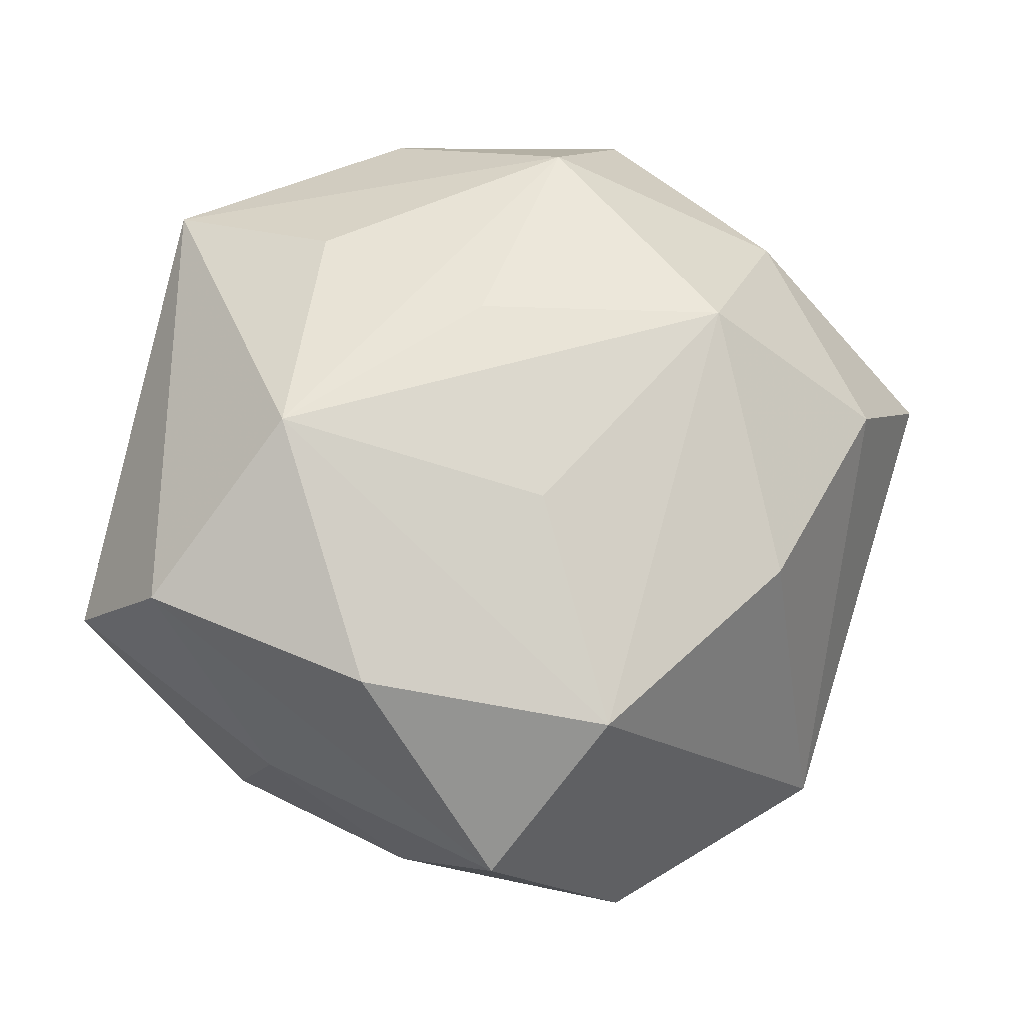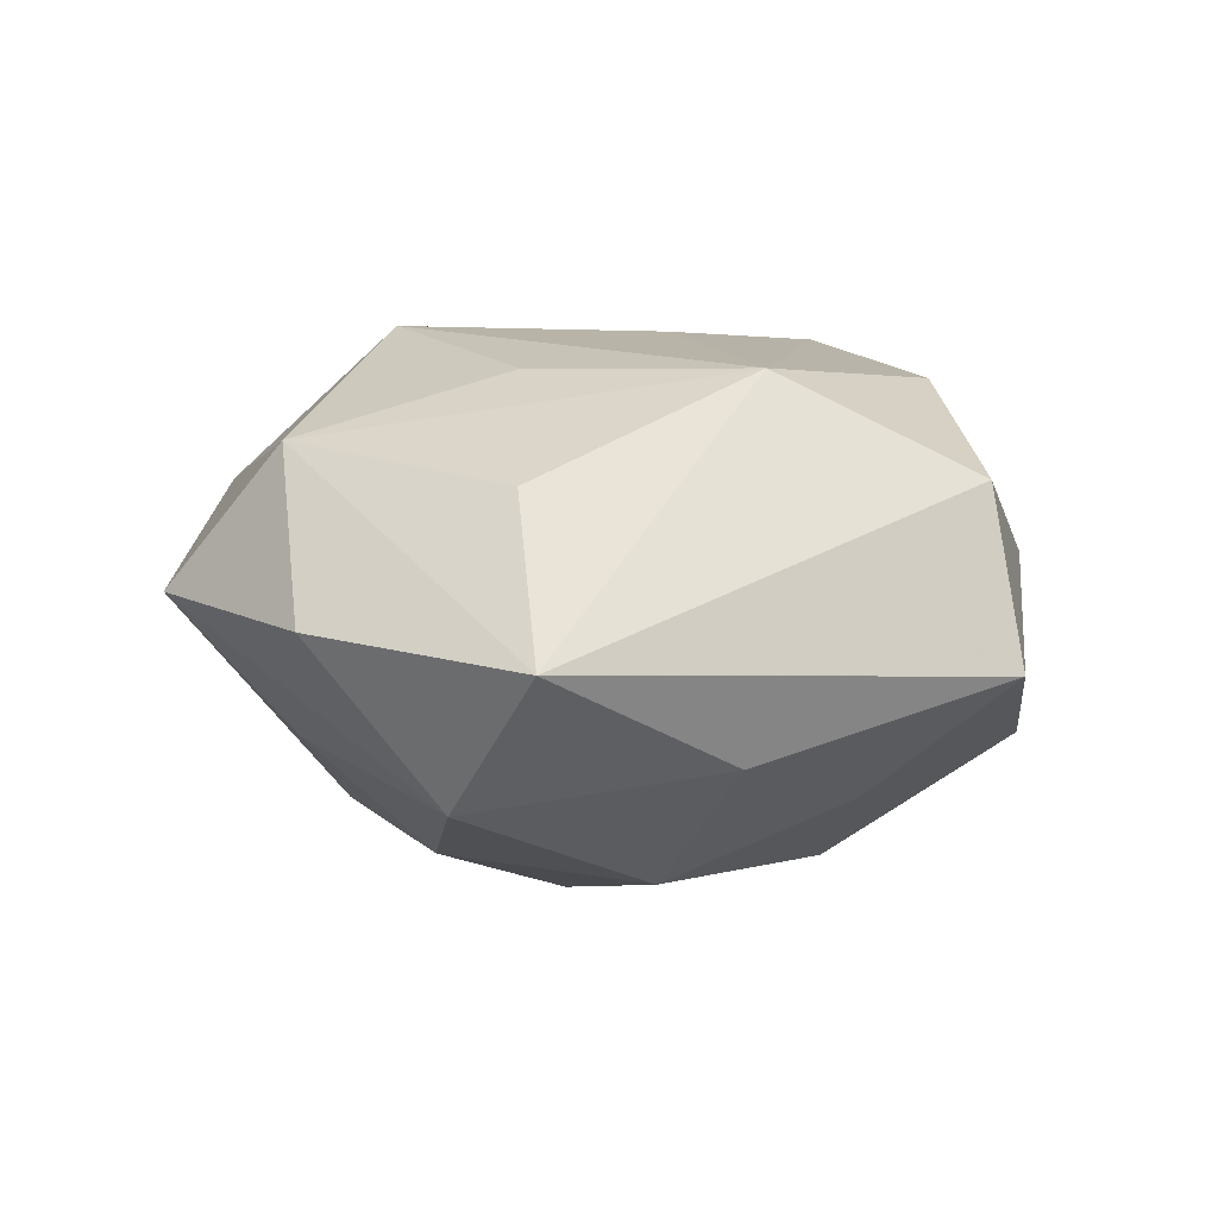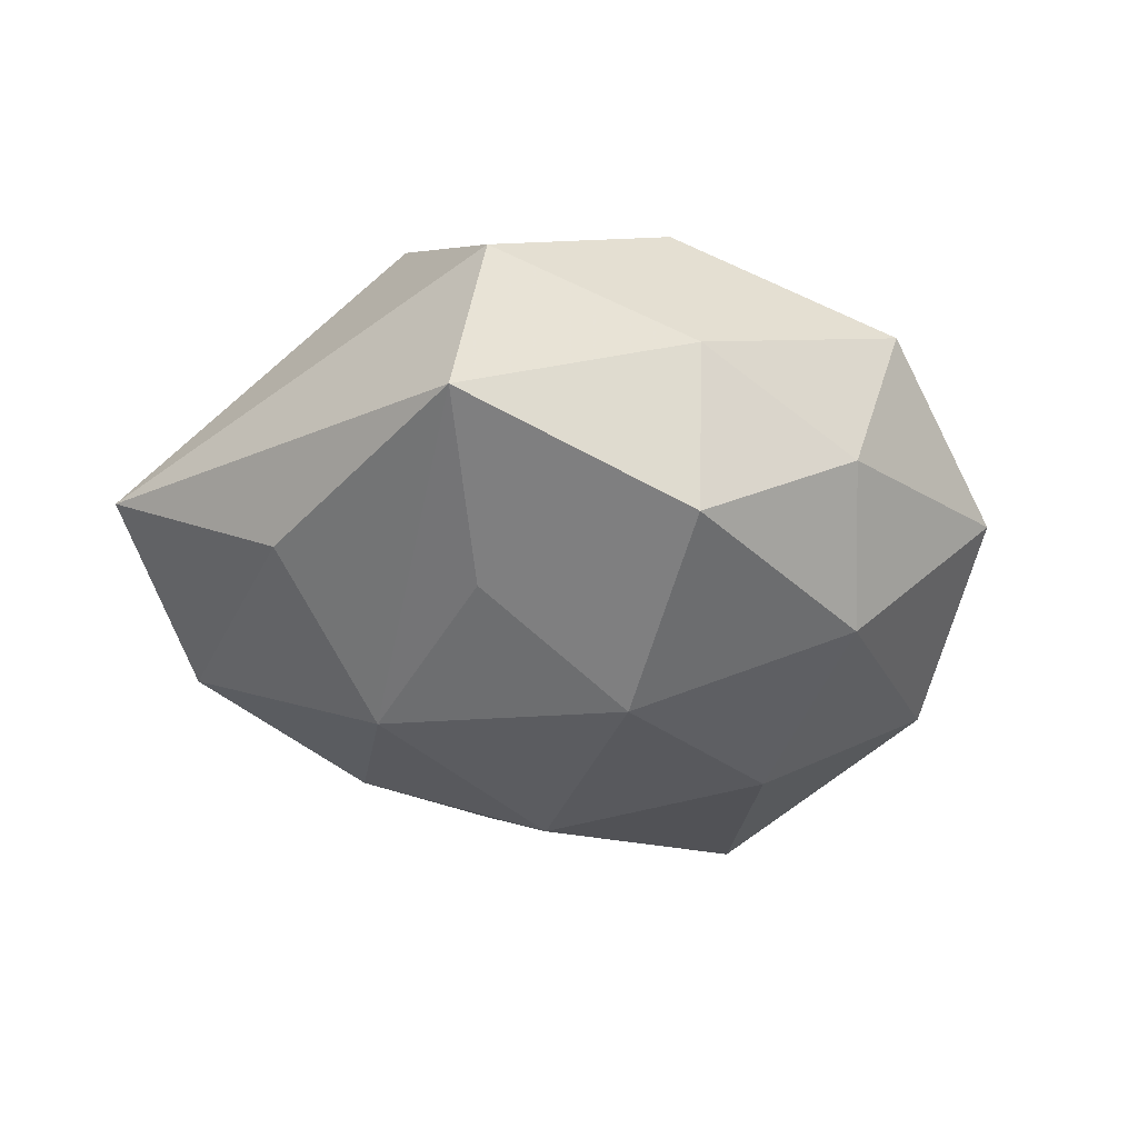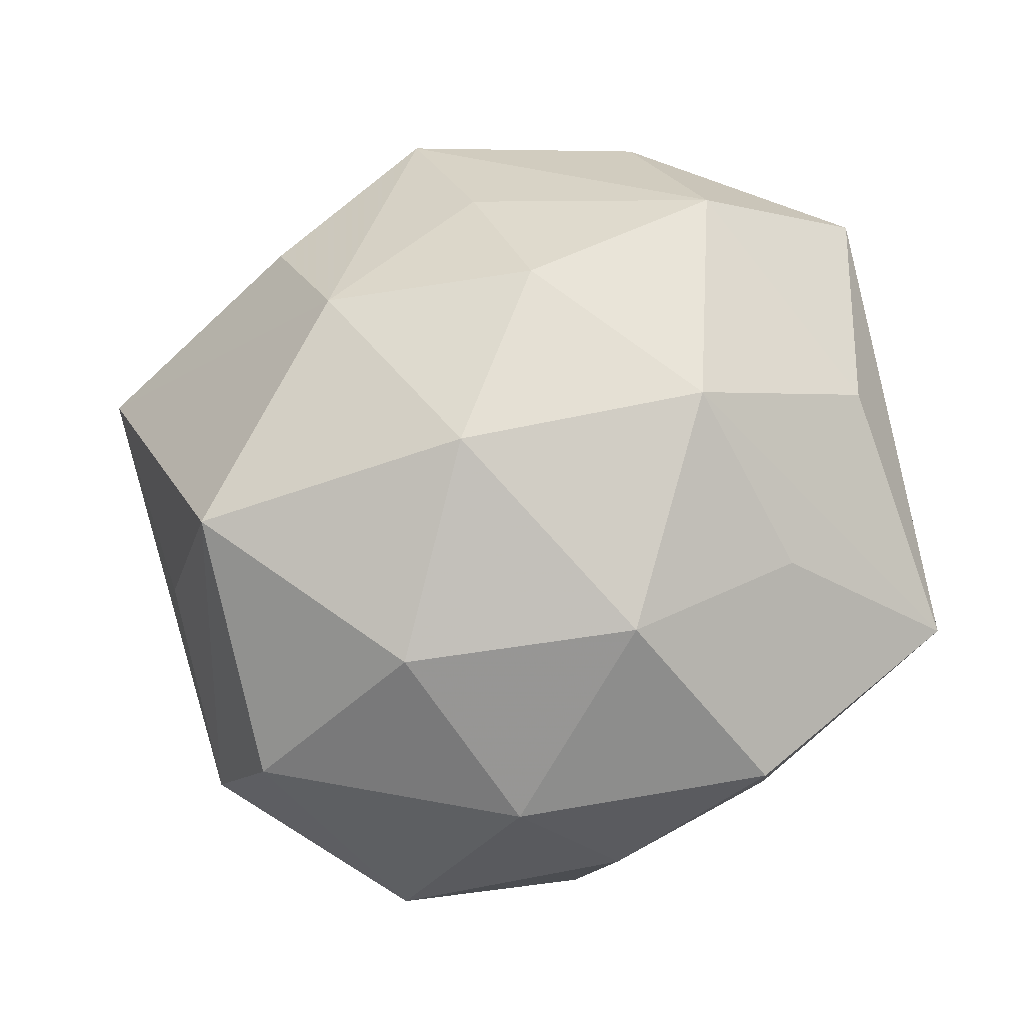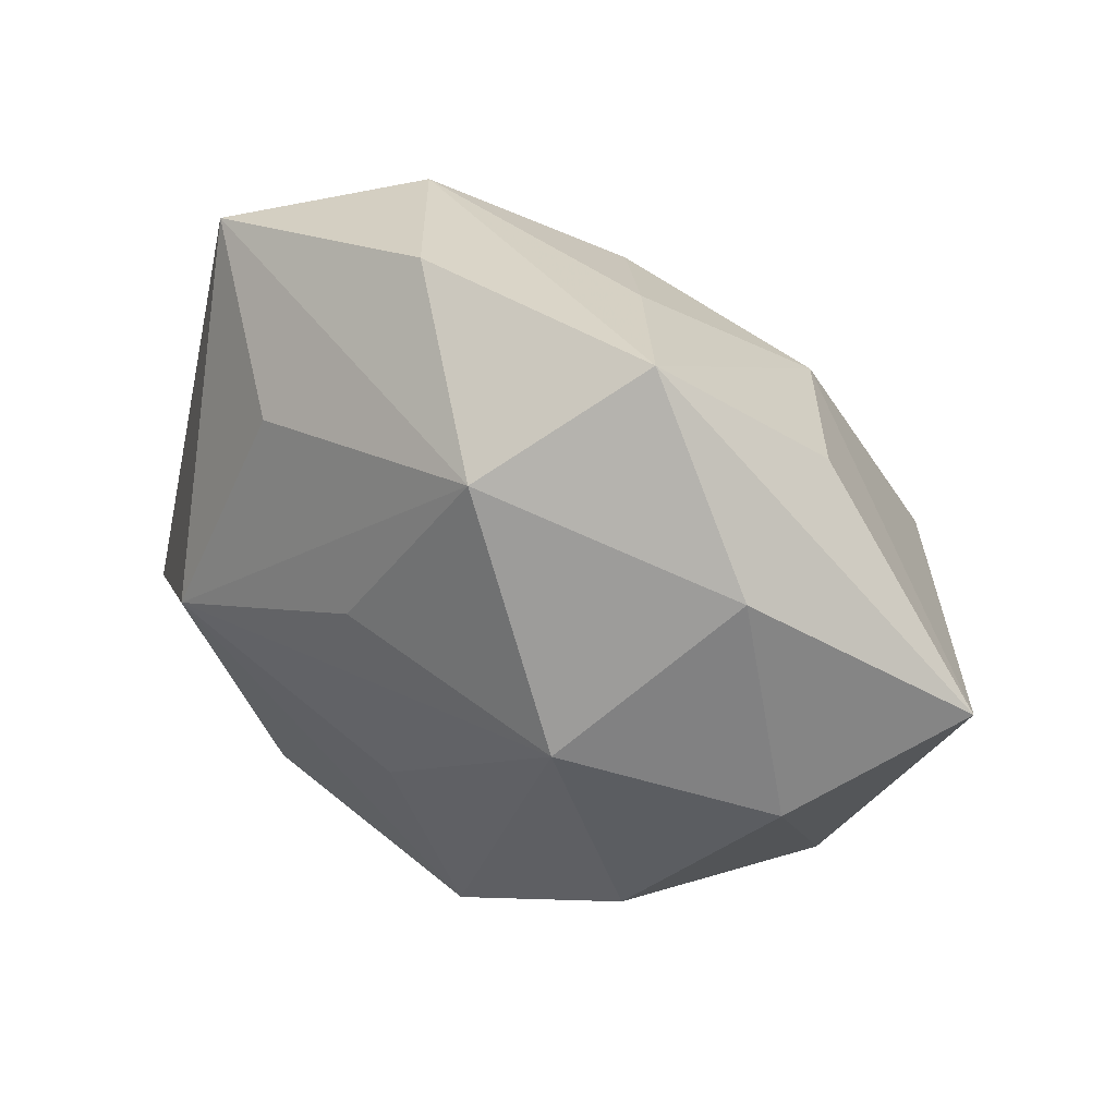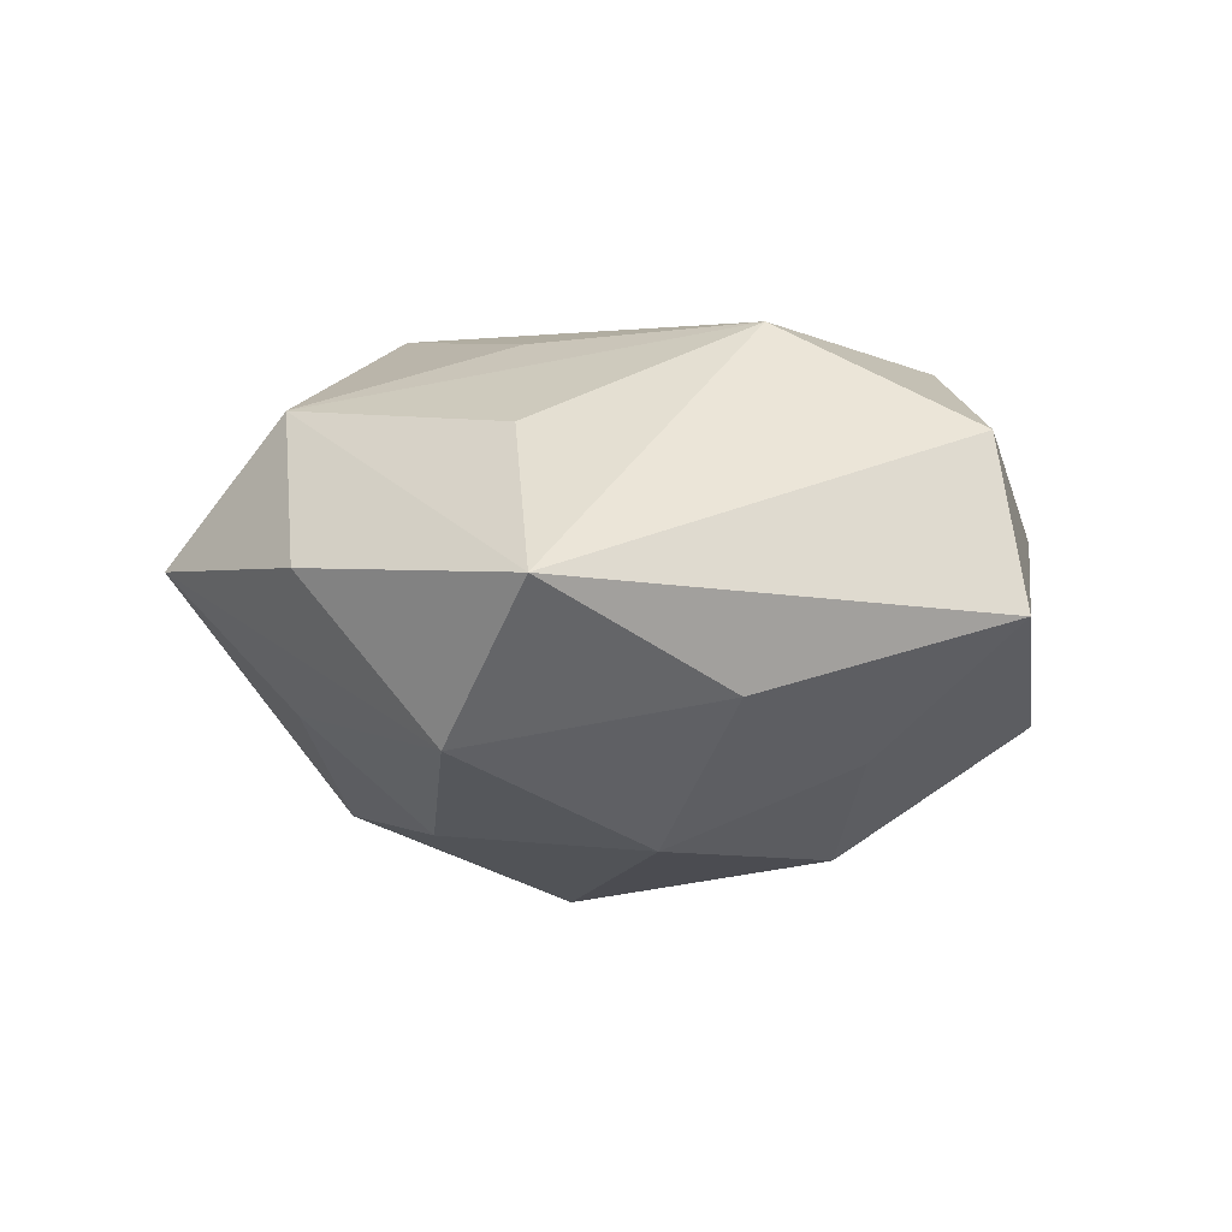
<metadata>
{"format":"obj","ext":"obj","renderer":"f3d","projection":"perspective","resolution":1024,"background":"white","views":[{"elev":-13.0,"azim":-14.0,"up":"+Y"},{"elev":6.0,"azim":-122.9,"up":"+Z"},{"elev":-23.8,"azim":-60.5,"up":"+Z"},{"elev":-7.2,"azim":-173.6,"up":"+Y"},{"elev":56.6,"azim":29.1,"up":"+Y"},{"elev":-4.7,"azim":-121.5,"up":"+Z"}]}
</metadata>
<code>
v -0.0177 -0.01937 0.003349
v 0.005816 -0.01173 -0.01739
v -0.001188 -0.02197 -0.01078
v -0.02 -0.004691 -0.01095
v 0.0174 0.01938 -0.004185
v 0.03121 0.009212 0.001901
v -0.008399 0.02775 0.0001156
v 0.0149 -0.006828 0.0165
v -0.02667 -0.009146 0.008704
v 0.01685 -0.01885 -0.01048
v -0.01415 0.00638 -0.01618
v -0.0144 0.02109 -0.01047
v 0.001801 0.002969 -0.01954
v 0.008208 -0.02806 -0.0009615
v 0.002476 0.02214 -0.007835
v 0.01993 -0.002045 -0.01704
v 0.0178 0.01931 0.007569
v -0.01343 -0.01518 0.01446
v -0.005628 0.01081 0.01519
v 0.02233 -0.0196 0.000248
v 0.01191 0.01379 -0.01391
v -0.02483 0.007502 -0.007495
v -0.001962 -0.002752 0.01744
v -0.007302 -0.02515 -0.001826
v -0.01796 -0.01915 -0.008352
v -0.009627 -0.009657 -0.01681
v 0.02487 -0.005518 -0.004678
v -0.01914 0.001957 0.01531
v 0.0104 0.01077 0.01781
v -0.002456 0.01525 -0.01522
v 0.0009875 0.02387 0.01083
v -0.03027 -0.008829 -0.002649
v 0.02339 0.005587 0.01207
v -0.003313 -0.02674 0.008543
v -0.02434 0.02112 -0.001139
v 0.008051 0.02882 0.00119
v -0.01535 0.01688 0.008581
v 0.002555 -0.01779 0.01687
f 20 38 14
f 33 20 6
f 6 17 33
f 11 30 13
f 16 2 13
f 12 35 7
f 12 30 11
f 11 22 12
f 12 22 35
f 30 12 15
f 16 13 21
f 21 13 30
f 21 6 16
f 5 6 21
f 30 15 21
f 24 1 25
f 14 24 3
f 3 24 25
f 16 20 10
f 10 2 16
f 10 20 14
f 14 3 10
f 10 3 2
f 11 13 26
f 26 13 2
f 26 3 25
f 2 3 26
f 36 6 5
f 17 6 36
f 36 12 7
f 36 15 12
f 5 21 36
f 36 21 15
f 28 35 9
f 7 35 31
f 31 36 7
f 31 28 19
f 17 36 31
f 29 31 19
f 19 28 29
f 33 17 29
f 17 31 29
f 11 26 4
f 9 35 32
f 35 22 32
f 32 1 9
f 25 1 32
f 32 26 25
f 32 4 26
f 32 22 11
f 11 4 32
f 27 20 16
f 16 6 27
f 27 6 20
f 1 24 34
f 9 1 34
f 14 38 34
f 34 24 14
f 35 28 37
f 37 31 35
f 28 31 37
f 33 29 8
f 8 29 38
f 8 20 33
f 38 20 8
f 23 28 38
f 38 29 23
f 23 29 28
f 9 34 18
f 18 34 38
f 18 28 9
f 38 28 18

</code>
